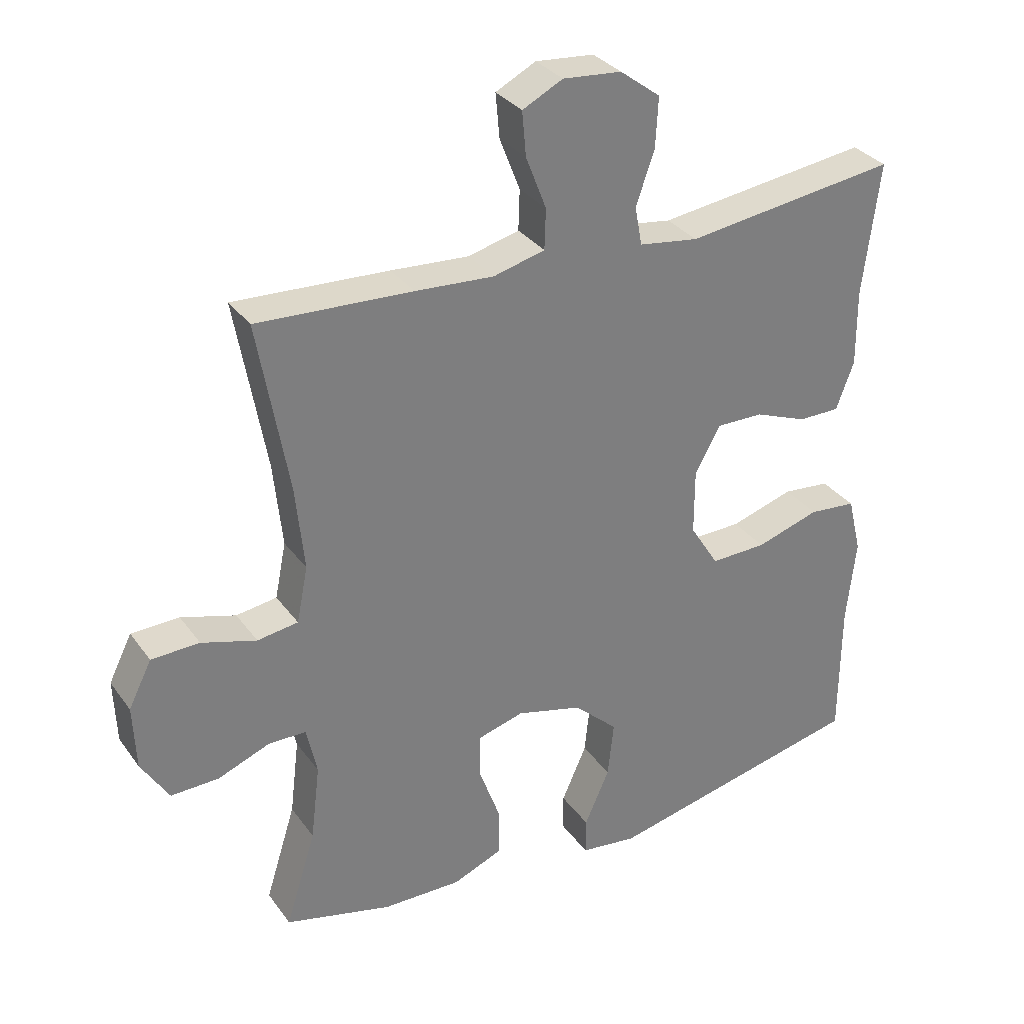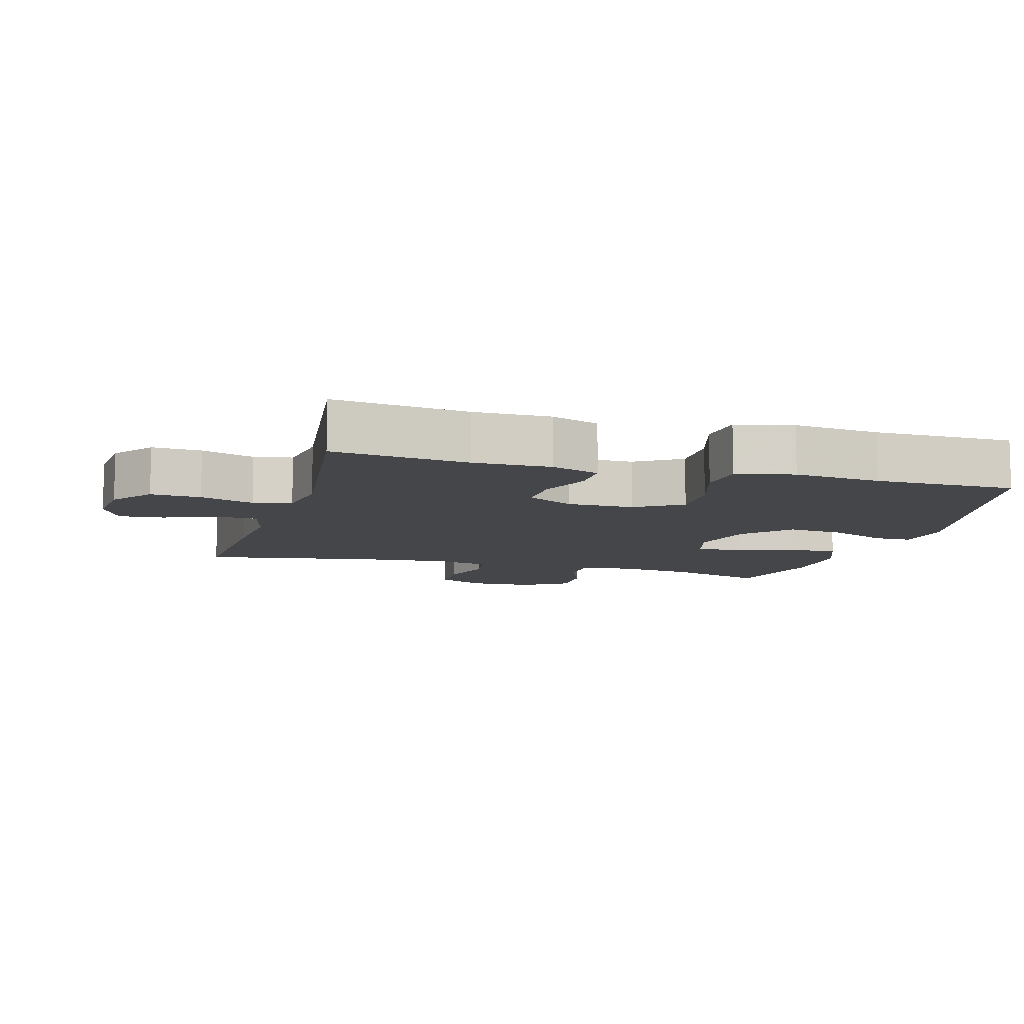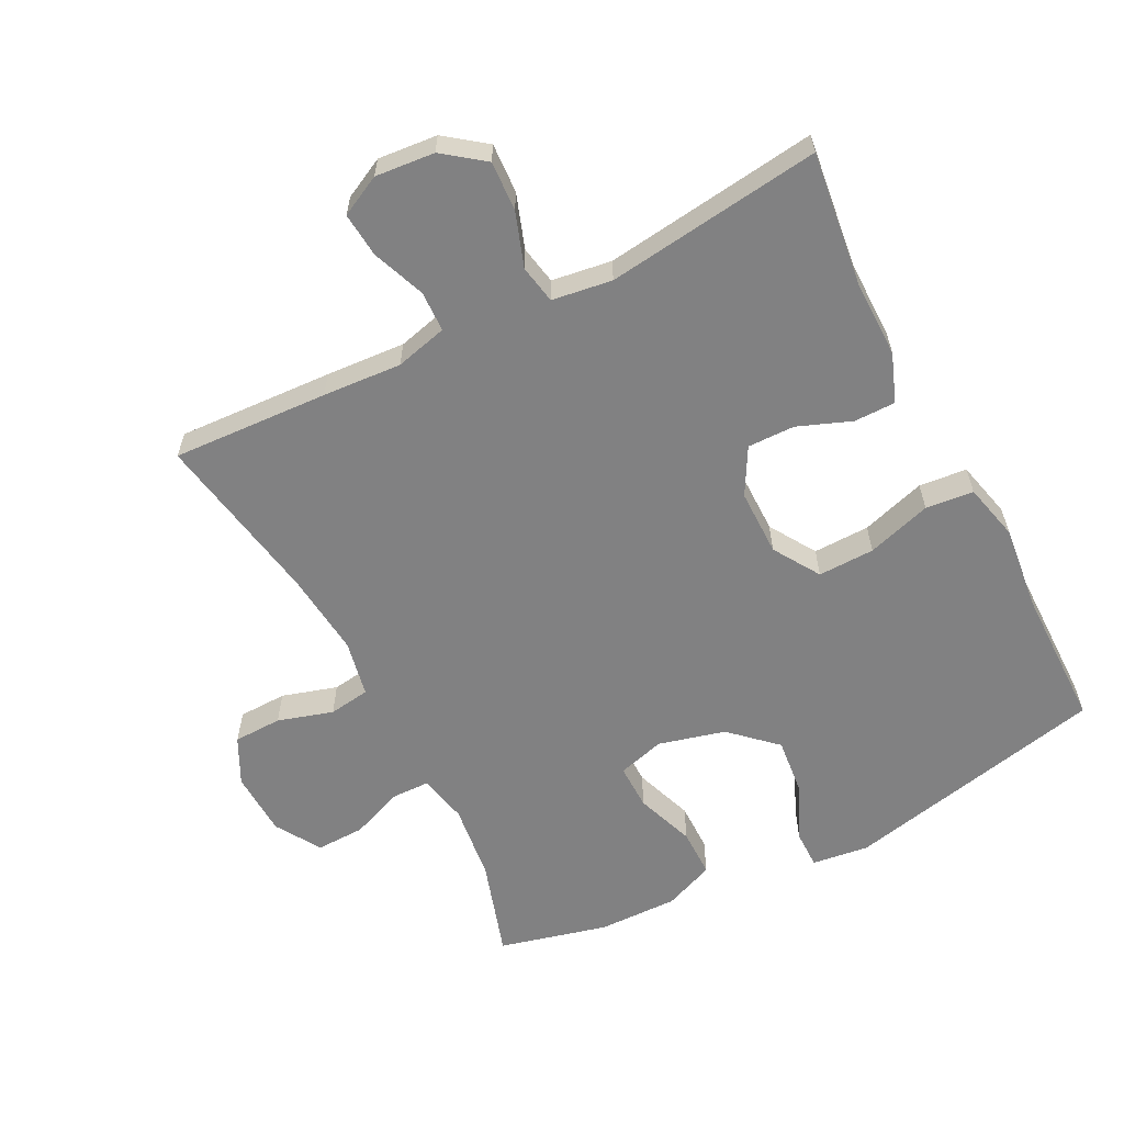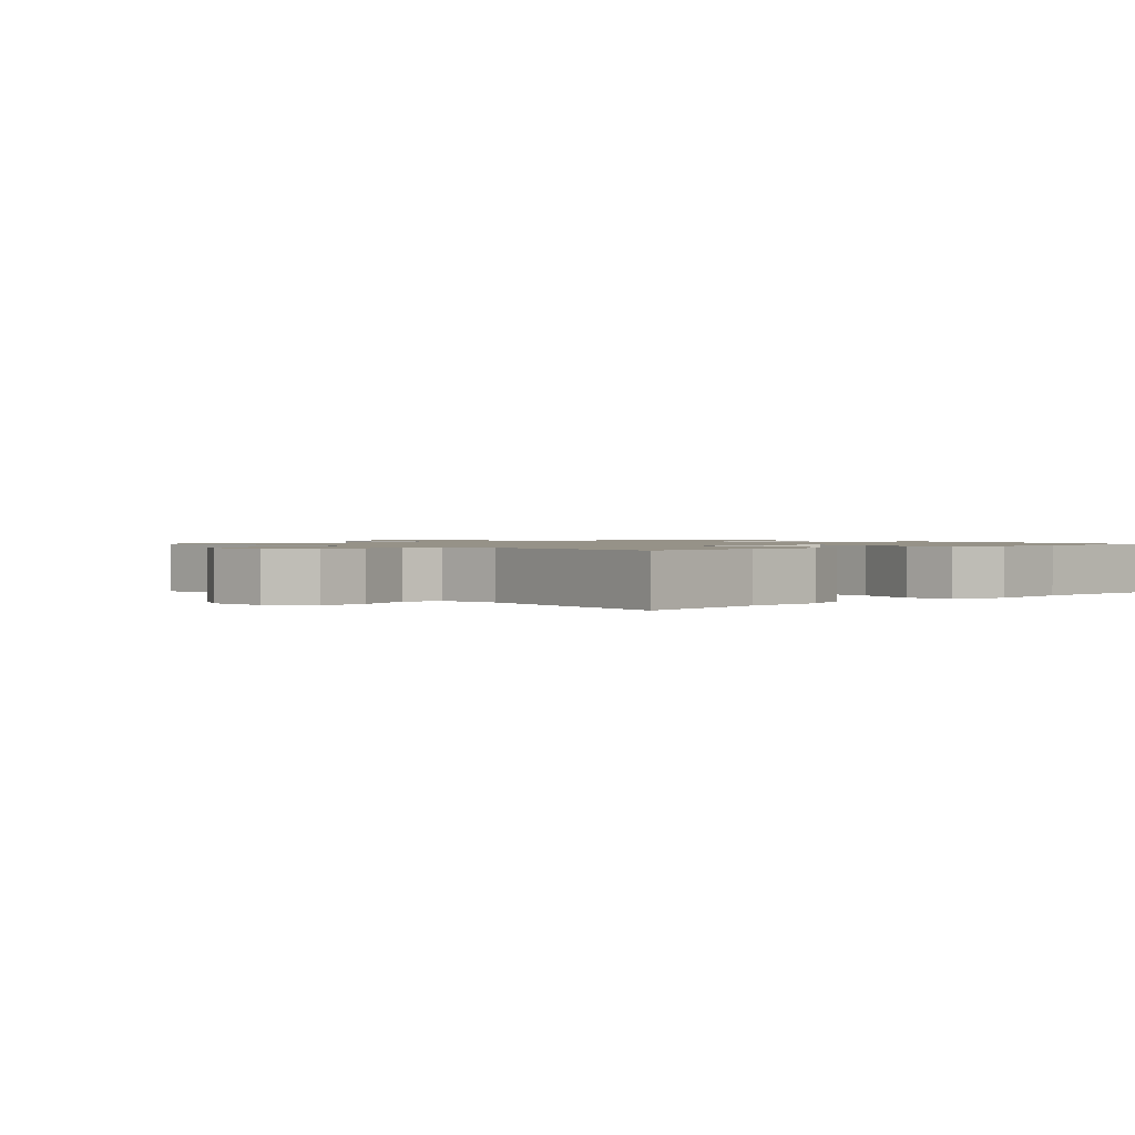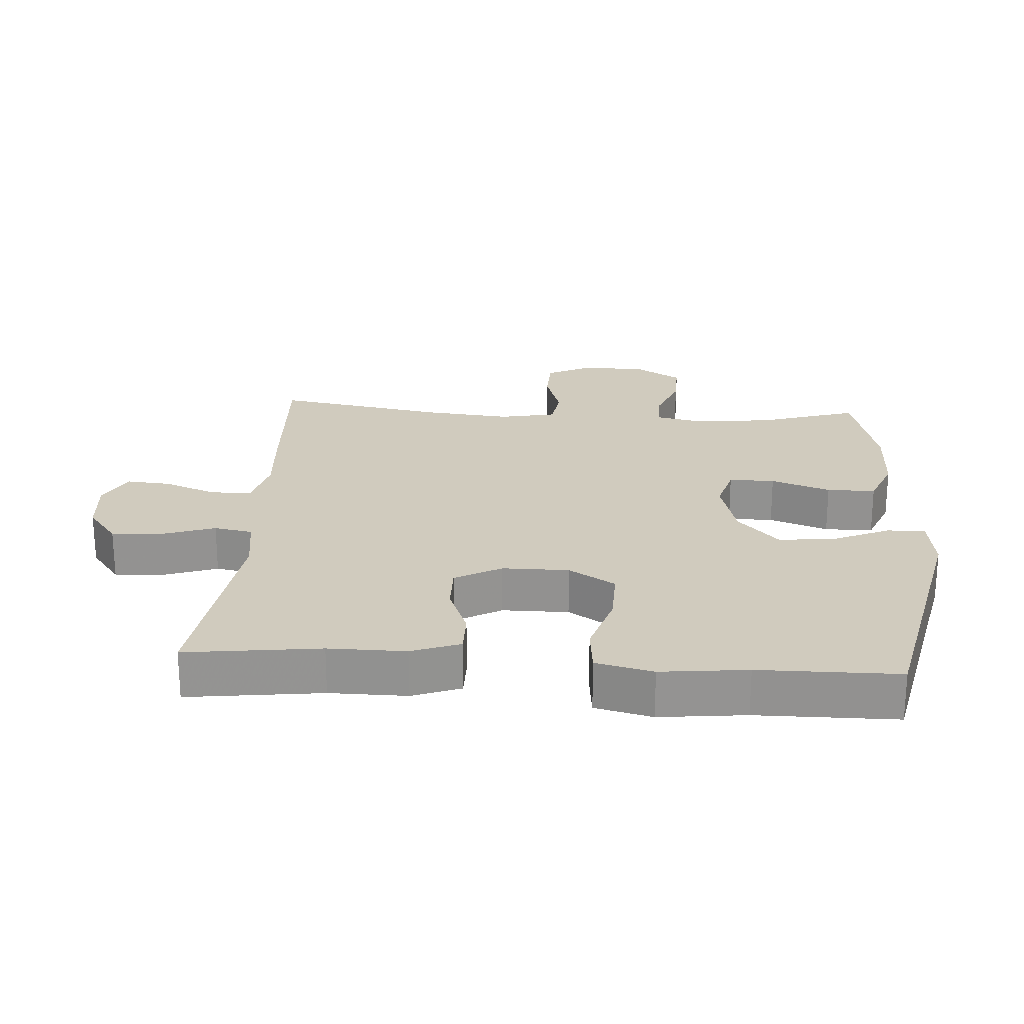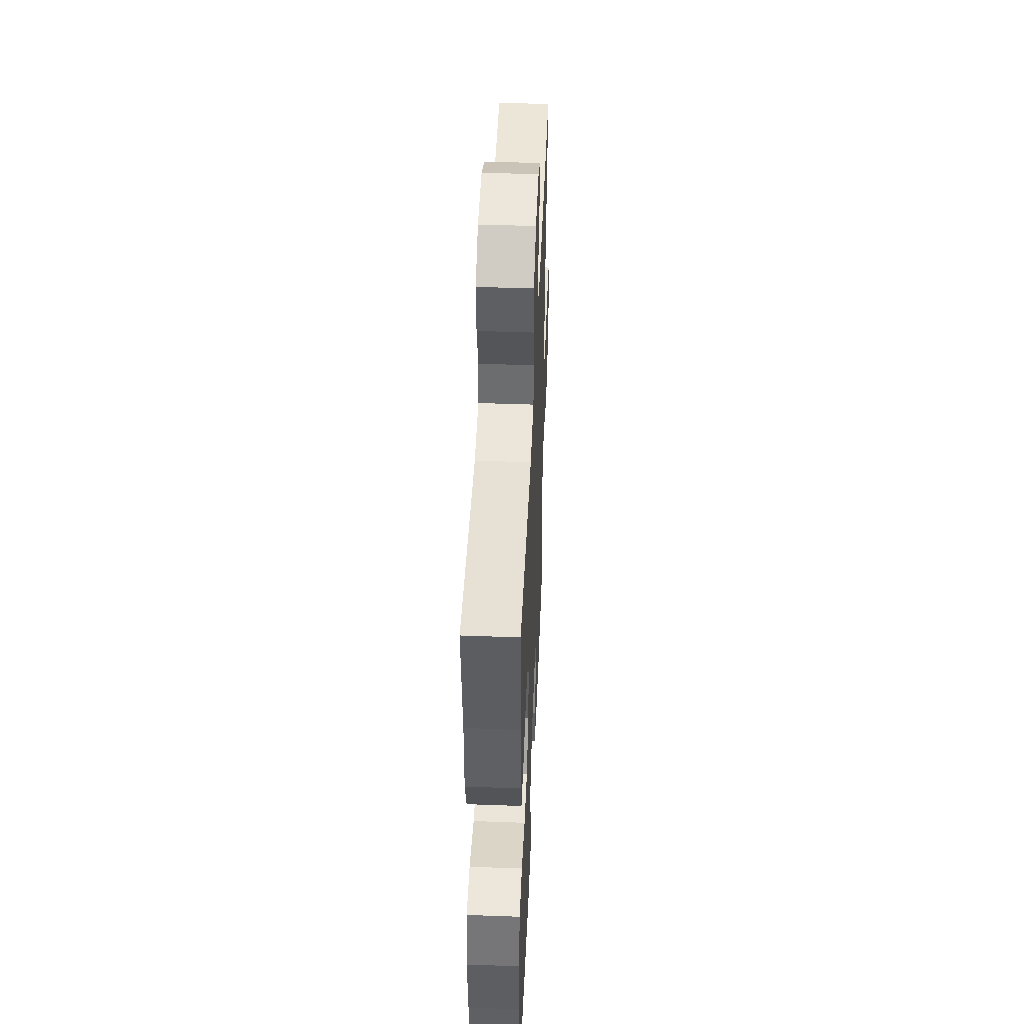
<metadata>
{"format":"obj","ext":"obj","renderer":"f3d","projection":"perspective","resolution":1024,"background":"white","views":[{"elev":32.0,"azim":-29.8,"up":"+Z"},{"elev":-9.5,"azim":74.0,"up":"+Y"},{"elev":-60.4,"azim":27.1,"up":"+Y"},{"elev":1.2,"azim":47.0,"up":"+Y"},{"elev":23.4,"azim":93.7,"up":"+Y"},{"elev":46.6,"azim":92.4,"up":"+Z"}]}
</metadata>
<code>
v -0.5 0.07 -0.5
v -0.454 0.07 -0.353
v -0.44 0.07 -0.237
v -0.456 0.07 -0.163
v -0.513 0.07 -0.162
v -0.592 0.07 -0.193
v -0.665 0.07 -0.195
v -0.707 0.07 -0.127
v -0.711 0.07 -0.029
v -0.676 0.07 0.041
v -0.603 0.07 0.043
v -0.52 0.07 0.018
v -0.458 0.07 0.027
v -0.441 0.07 0.112
v -0.454 0.07 0.24
v -0.5 0.07 0.5
v -0.265 0.07 0.488
v -0.146 0.07 0.48
v -0.068 0.07 0.5
v -0.066 0.07 0.561
v -0.097 0.07 0.641
v -0.103 0.07 0.708
v -0.042 0.07 0.739
v 0.047 0.07 0.731
v 0.108 0.07 0.685
v 0.104 0.07 0.61
v 0.076 0.07 0.529
v 0.087 0.07 0.471
v 0.177 0.07 0.458
v 0.5 0.07 0.5
v 0.475 0.07 0.298
v 0.476 0.07 0.182
v 0.449 0.07 0.109
v 0.386 0.07 0.109
v 0.306 0.07 0.14
v 0.235 0.07 0.141
v 0.196 0.07 0.071
v 0.196 0.07 -0.029
v 0.24 0.07 -0.099
v 0.325 0.07 -0.097
v 0.422 0.07 -0.067
v 0.494 0.07 -0.074
v 0.515 0.07 -0.16
v 0.501 0.07 -0.29
v 0.5 0.07 -0.5
v 0.103 0.07 -0.588
v 0.017 0.07 -0.577
v 0.017 0.07 -0.52
v 0.055 0.07 -0.434
v 0.064 0.07 -0.349
v -0.003 0.07 -0.287
v -0.103 0.07 -0.261
v -0.174 0.07 -0.281
v -0.173 0.07 -0.35
v -0.141 0.07 -0.439
v -0.141 0.07 -0.512
v -0.217 0.07 -0.543
v -0.337 0.07 -0.541
v -0.5 0 -0.5
v -0.454 0 -0.353
v -0.44 0 -0.237
v -0.456 0 -0.163
v -0.513 0 -0.162
v -0.592 0 -0.193
v -0.665 0 -0.195
v -0.707 0 -0.127
v -0.711 0 -0.029
v -0.676 0 0.041
v -0.603 0 0.043
v -0.52 0 0.018
v -0.458 0 0.027
v -0.441 0 0.112
v -0.454 0 0.24
v -0.5 0 0.5
v -0.265 0 0.488
v -0.146 0 0.48
v -0.068 0 0.5
v -0.066 0 0.561
v -0.097 0 0.641
v -0.103 0 0.708
v -0.042 0 0.739
v 0.047 0 0.731
v 0.108 0 0.685
v 0.104 0 0.61
v 0.076 0 0.529
v 0.087 0 0.471
v 0.177 0 0.458
v 0.5 0 0.5
v 0.475 0 0.298
v 0.476 0 0.182
v 0.449 0 0.109
v 0.386 0 0.109
v 0.306 0 0.14
v 0.235 0 0.141
v 0.196 0 0.071
v 0.196 0 -0.029
v 0.24 0 -0.099
v 0.325 0 -0.097
v 0.422 0 -0.067
v 0.494 0 -0.074
v 0.515 0 -0.16
v 0.501 0 -0.29
v 0.5 0 -0.5
v 0.103 0 -0.588
v 0.017 0 -0.577
v 0.017 0 -0.52
v 0.055 0 -0.434
v 0.064 0 -0.349
v -0.003 0 -0.287
v -0.103 0 -0.261
v -0.174 0 -0.281
v -0.173 0 -0.35
v -0.141 0 -0.439
v -0.141 0 -0.512
v -0.217 0 -0.543
v -0.337 0 -0.541
f 58 1 2
f 57 58 2
f 56 57 2
f 55 56 2
f 54 55 2
f 53 54 2 3
f 52 53 3 4
f 51 52 4
f 47 48 49
f 46 47 49
f 45 46 49
f 44 45 49
f 44 49 50
f 43 44 50
f 42 43 50
f 41 42 50
f 40 41 50
f 39 40 50 51
f 33 34 35
f 32 33 35
f 31 32 35
f 31 35 36
f 30 31 36
f 29 30 36
f 28 29 36 37
f 25 26 27
f 24 25 27
f 23 24 27
f 22 23 27
f 21 22 27
f 20 21 27
f 19 20 27 28
f 28 37 38
f 19 28 38
f 18 19 38
f 38 39 51
f 18 38 51
f 17 18 51
f 16 17 51
f 15 16 51
f 10 11 12
f 9 10 12
f 8 9 12
f 7 8 12
f 6 7 12
f 5 6 12
f 4 5 12 13
f 14 15 51
f 4 13 14 51
f 60 59 116
f 60 116 115
f 60 115 114
f 60 114 113
f 60 113 112
f 61 60 112 111
f 62 61 111 110
f 62 110 109
f 107 106 105
f 107 105 104
f 107 104 103
f 107 103 102
f 108 107 102
f 108 102 101
f 108 101 100
f 108 100 99
f 108 99 98
f 109 108 98 97
f 93 92 91
f 93 91 90
f 93 90 89
f 94 93 89
f 94 89 88
f 94 88 87
f 95 94 87 86
f 85 84 83
f 85 83 82
f 85 82 81
f 85 81 80
f 85 80 79
f 85 79 78
f 86 85 78 77
f 96 95 86
f 96 86 77
f 96 77 76
f 109 97 96
f 109 96 76
f 109 76 75
f 109 75 74
f 109 74 73
f 70 69 68
f 70 68 67
f 70 67 66
f 70 66 65
f 70 65 64
f 70 64 63
f 71 70 63 62
f 109 73 72
f 109 72 71 62
f 1 59 60 2
f 2 60 61 3
f 3 61 62 4
f 4 62 63 5
f 5 63 64 6
f 6 64 65 7
f 7 65 66 8
f 8 66 67 9
f 9 67 68 10
f 10 68 69 11
f 11 69 70 12
f 12 70 71 13
f 13 71 72 14
f 14 72 73 15
f 15 73 74 16
f 16 74 75 17
f 17 75 76 18
f 18 76 77 19
f 19 77 78 20
f 20 78 79 21
f 21 79 80 22
f 22 80 81 23
f 23 81 82 24
f 24 82 83 25
f 25 83 84 26
f 26 84 85 27
f 27 85 86 28
f 28 86 87 29
f 29 87 88 30
f 30 88 89 31
f 31 89 90 32
f 32 90 91 33
f 33 91 92 34
f 34 92 93 35
f 35 93 94 36
f 36 94 95 37
f 37 95 96 38
f 38 96 97 39
f 39 97 98 40
f 40 98 99 41
f 41 99 100 42
f 42 100 101 43
f 43 101 102 44
f 44 102 103 45
f 45 103 104 46
f 46 104 105 47
f 47 105 106 48
f 48 106 107 49
f 49 107 108 50
f 50 108 109 51
f 51 109 110 52
f 52 110 111 53
f 53 111 112 54
f 54 112 113 55
f 55 113 114 56
f 56 114 115 57
f 57 115 116 58
f 58 116 59 1

</code>
